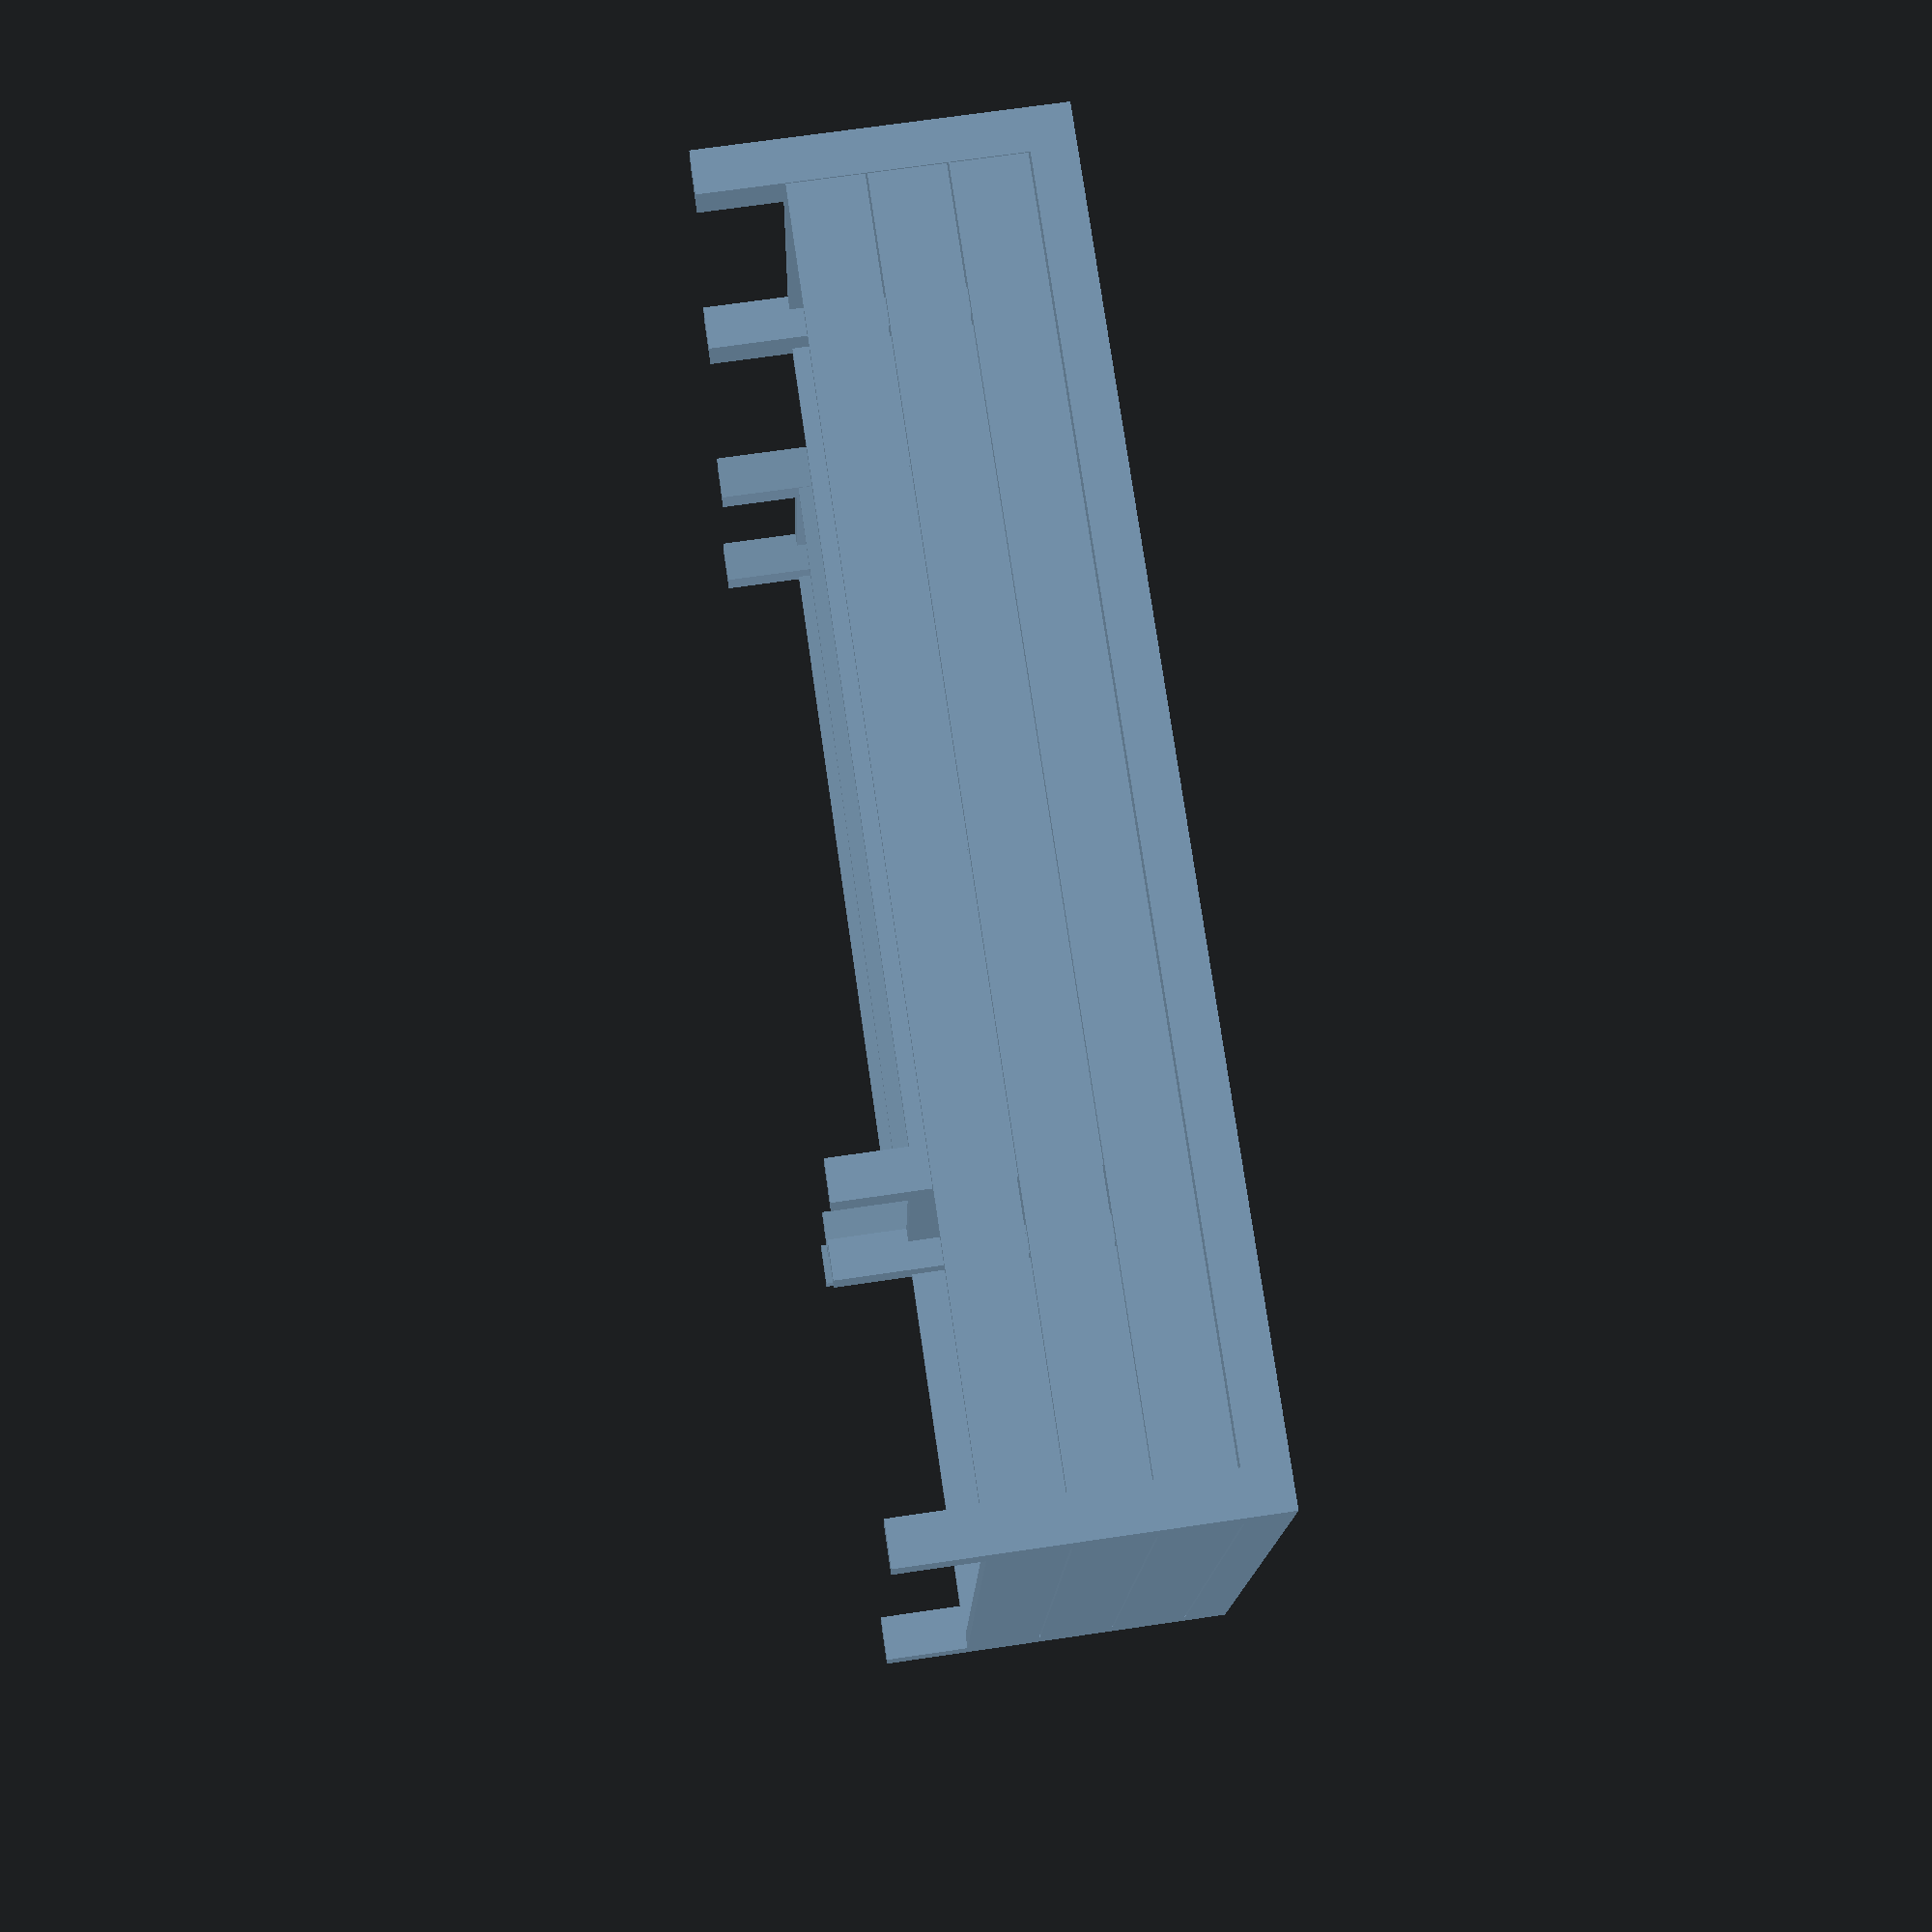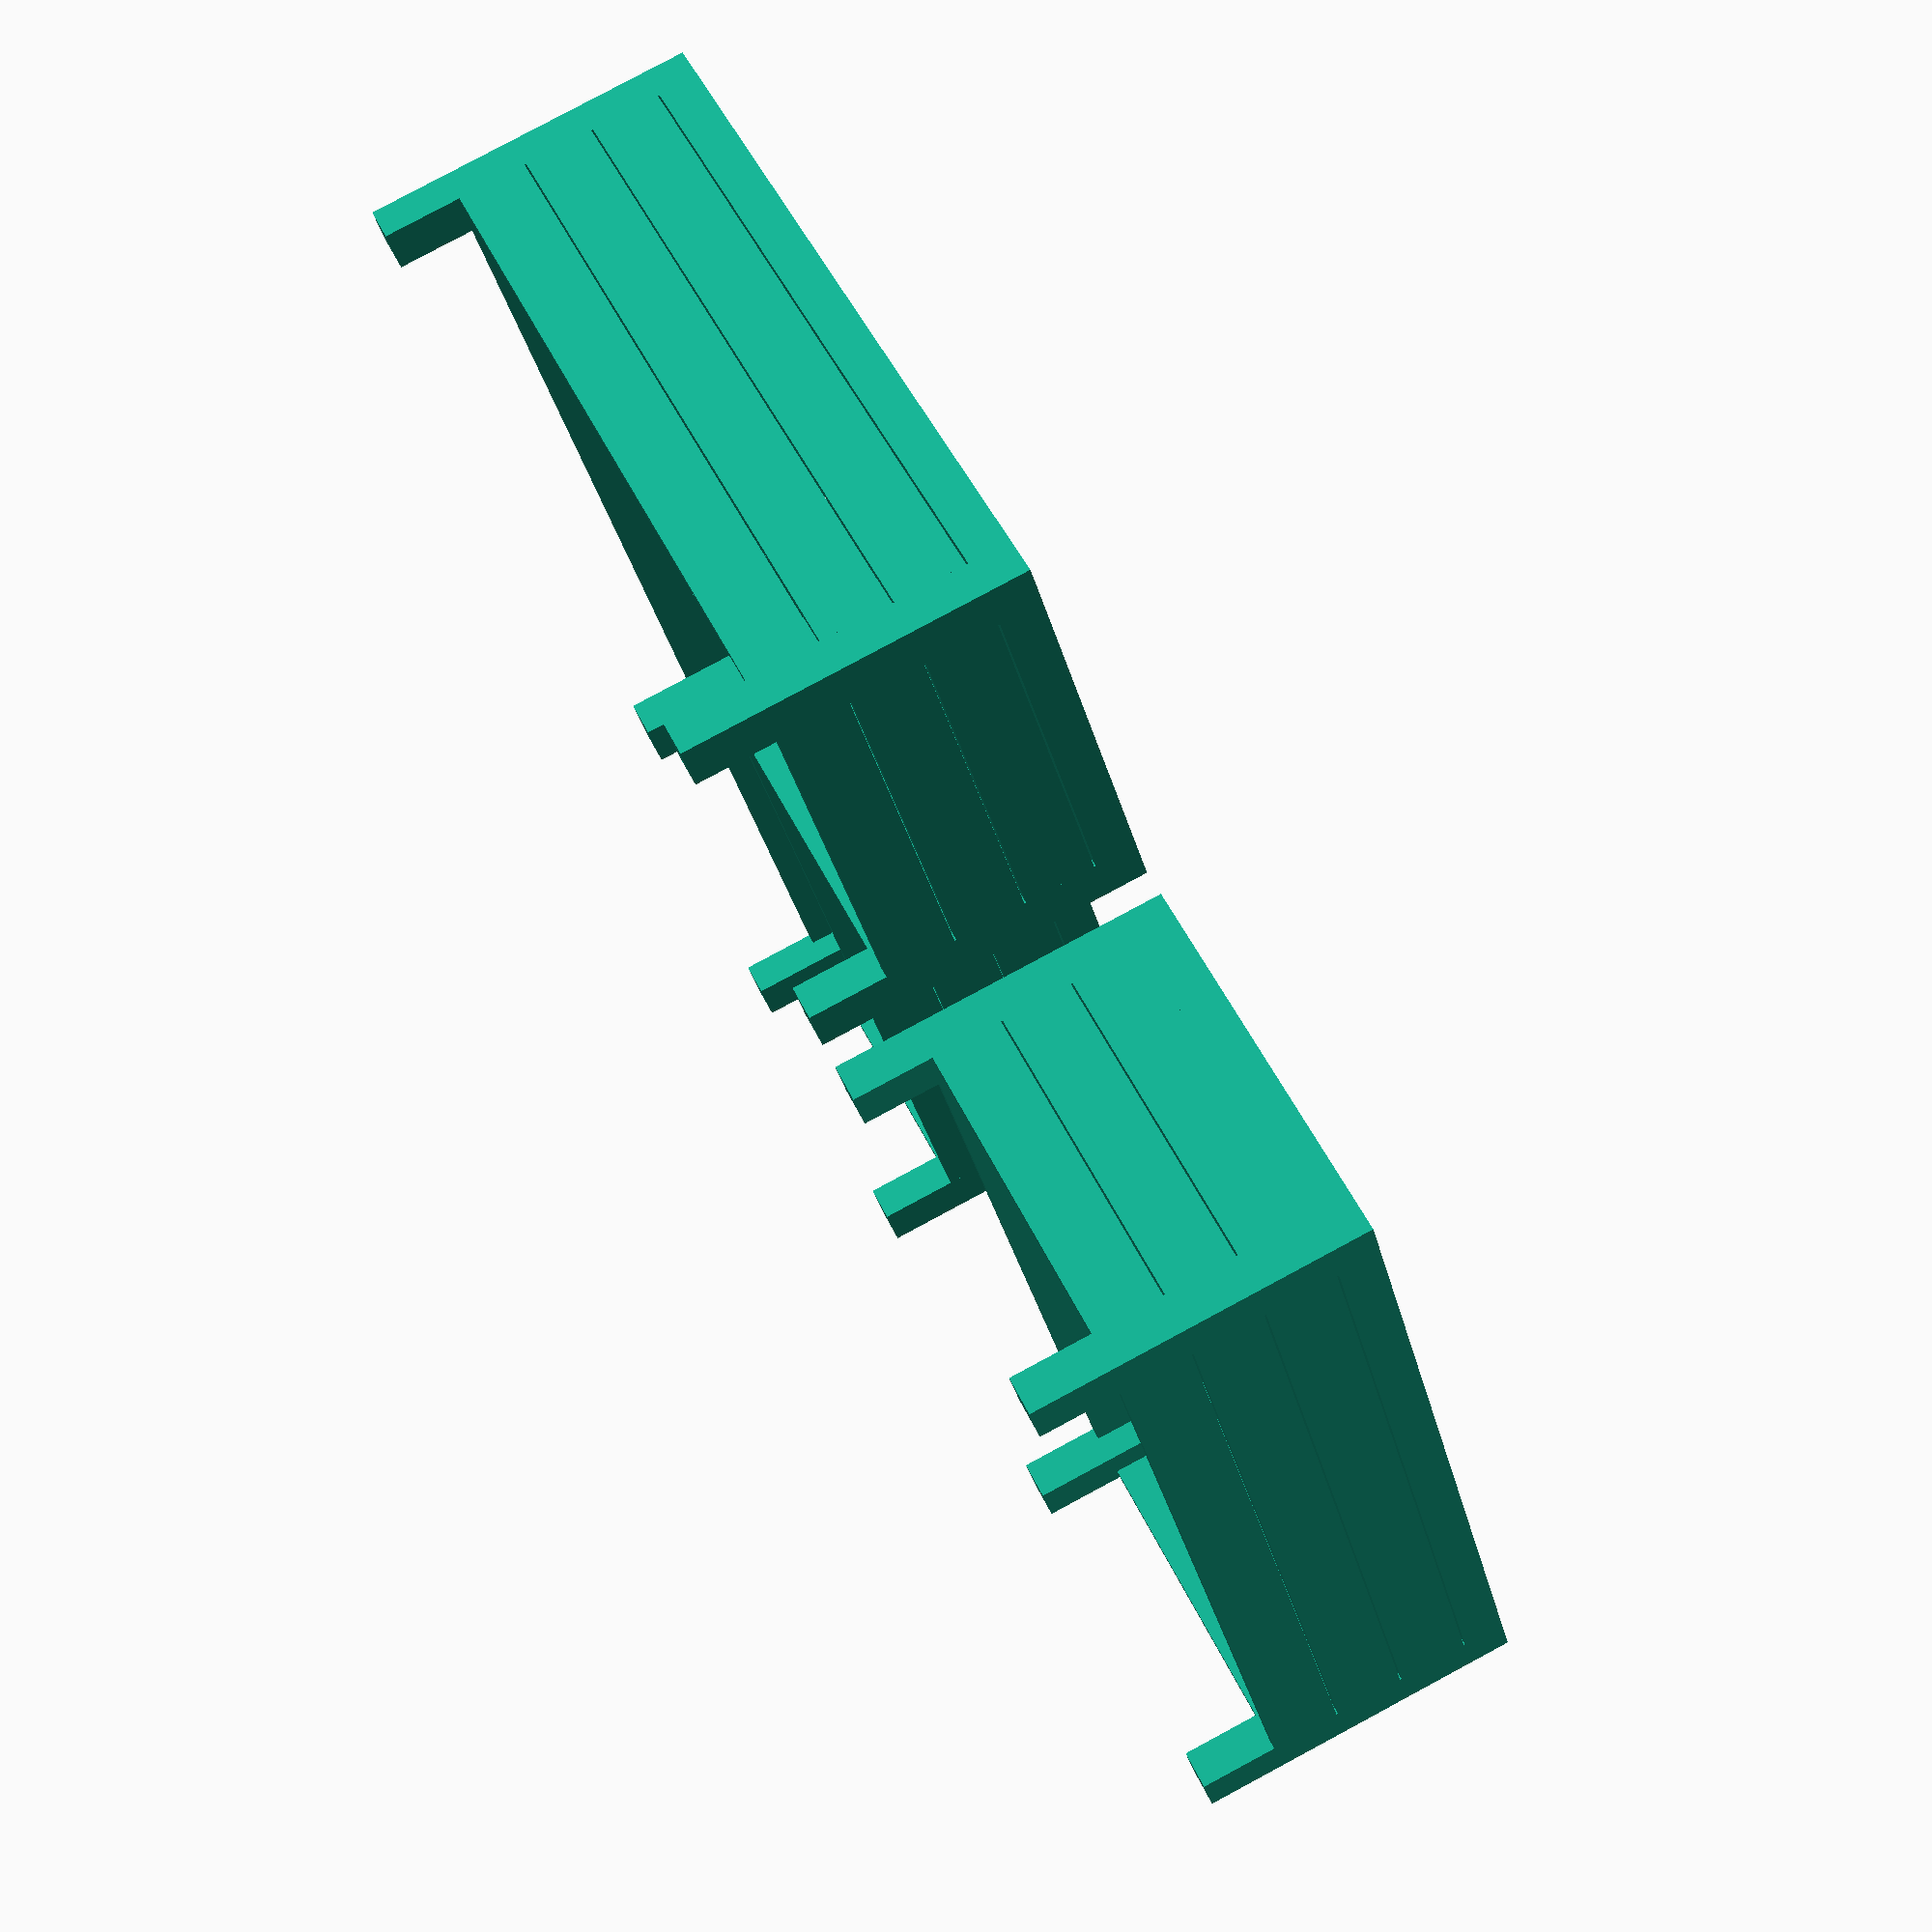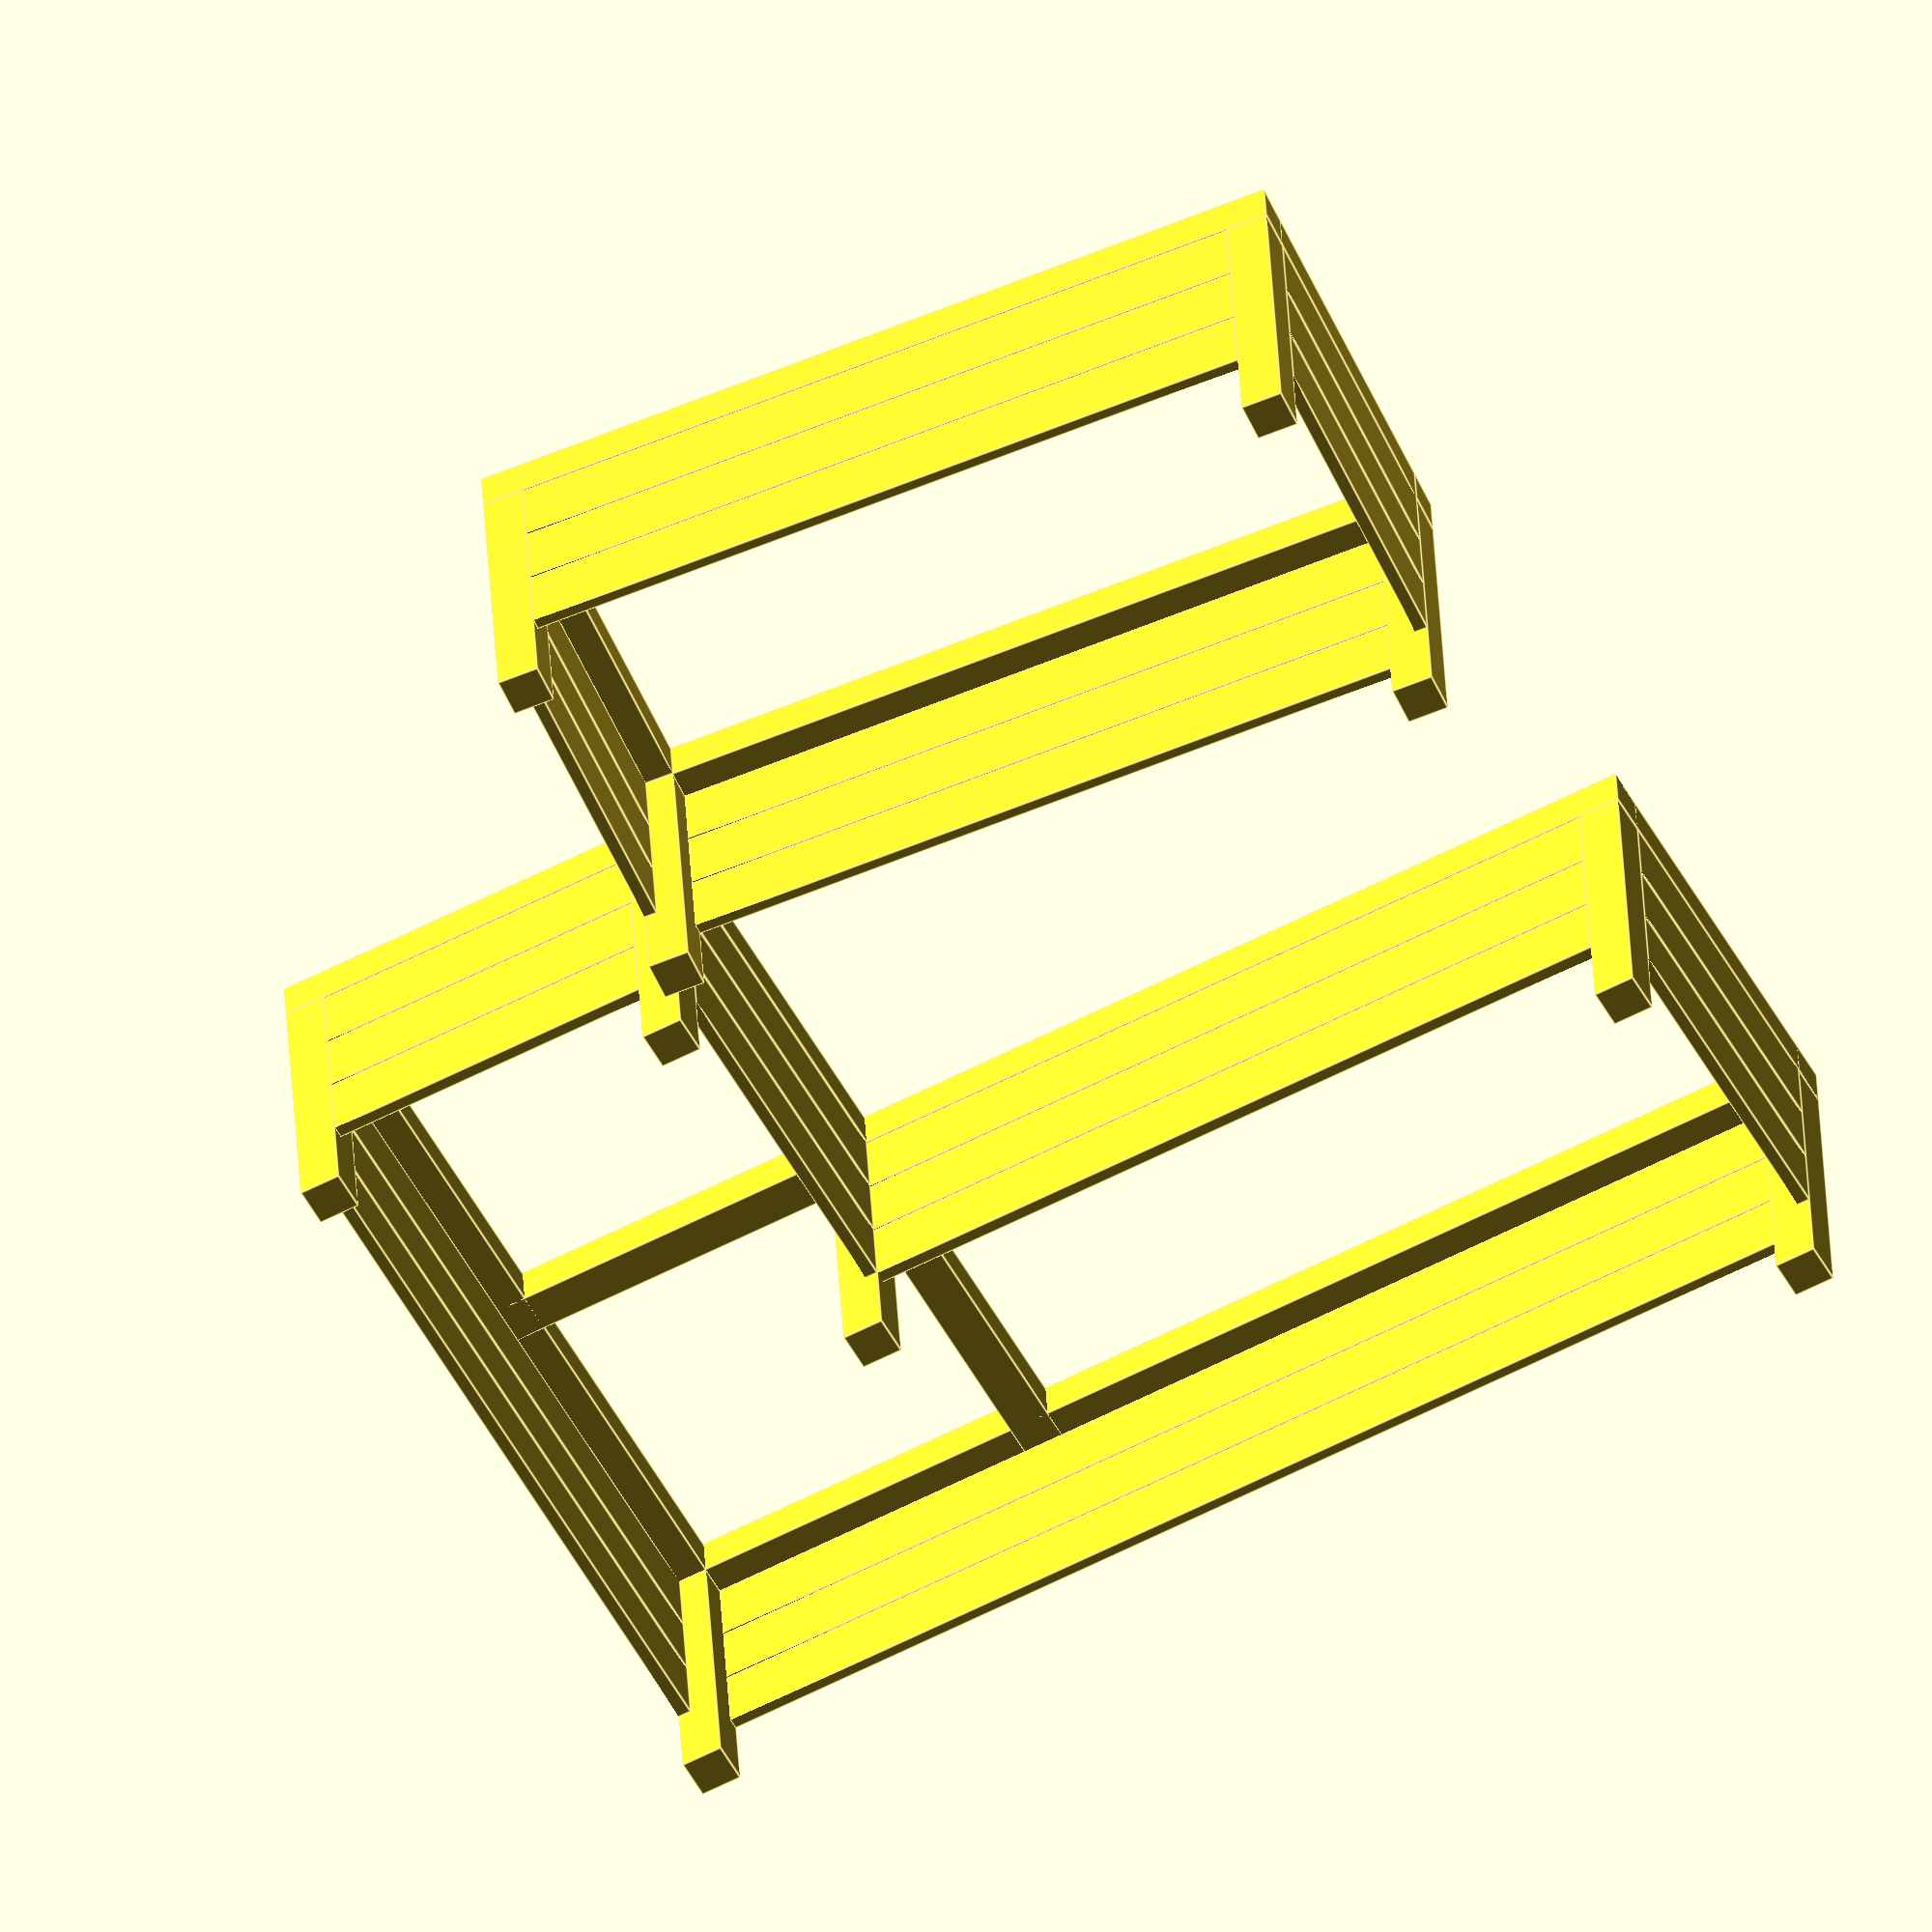
<openscad>

mat_w = 1400;
mat_t = 2000;
mat_h = 190;

balk_s=70;
lang=2100;
breit=mat_w+10;

brett_s1=121;
brett_s2=22;

rahmen_s=34;

box_h=3*brett_s1;

sitz_b = breit/2-balk_s;

gesamt_hoch=600;
hoch=gesamt_hoch-rahmen_s;

// L
module rahmen_L() {
 translate([balk_s,lang - balk_s,0])
    rotate([0,0,90])
    cube([balk_s,breit,balk_s]);

    cube([balk_s,lang,balk_s]);

    translate([-sitz_b,0,0])
    cube([balk_s,lang,balk_s]);

    translate([balk_s, lang - sitz_b - balk_s, 0])
    rotate([0,0,90])
    cube([balk_s,breit,balk_s]);

    translate([balk_s, 0, 0])
    rotate([0, 0, 90])
    cube([balk_s, sitz_b + balk_s, balk_s]);

    translate([-2*sitz_b-balk_s, lang - sitz_b - balk_s, 0])
    rotate([0, 0, 0])
    cube([balk_s, sitz_b + balk_s, balk_s]);
}

module beine_L() {
    translate([0, 0, 0])
    rotate([-90, 0, 0])
    cube([balk_s, hoch - balk_s, balk_s]); 
    
    translate([0, lang - balk_s, 0])
    rotate([-90, 0, 0])
    cube([balk_s, hoch - balk_s, balk_s]); 
    
    translate([-sitz_b, 0, 0])
    rotate([-90, 0, 0])
    cube([balk_s, hoch - balk_s, balk_s]); 
    
    translate([-breit + balk_s, lang - balk_s, 0])
    rotate([-90, 0, 0])
    cube([balk_s, hoch - balk_s, balk_s]); 
    
    translate([-sitz_b, lang - balk_s - sitz_b, 0])
    rotate([-90, 0, 0])
    cube([balk_s, hoch - balk_s, balk_s]); 
    
    translate([-breit + balk_s, lang - balk_s - sitz_b, 0])
    rotate([-90, 0, 0])
    cube([balk_s, hoch - balk_s, balk_s]); 
}

module seite_L(){
    gap=3;
    
    // vorn
    rotate([0,90,90])
    cube([brett_s1-gap, sitz_b - balk_s, brett_s2]);
    
    // rechts
    translate([balk_s-brett_s2, balk_s, -gap])
    rotate([0,90,0])
    cube([brett_s1-gap, lang- 2*balk_s, brett_s2-gap]);
    
    //hinten
    translate([0, lang-brett_s2, -gap])
    rotate([0,90,90])
    cube([brett_s1-gap, breit - 2 * balk_s, brett_s2]);
    
    // links1
    translate([-breit+balk_s, lang-sitz_b, -gap])
    rotate([0,90,0])
    cube([brett_s1-gap, sitz_b - balk_s, brett_s2]);
    
    // mitte
    translate([-sitz_b, lang-sitz_b-balk_s, -gap])
    rotate([0,90,90])
    cube([
        brett_s1-gap, 
        breit - 2 * balk_s - sitz_b, 
        brett_s2
    ]);
    
    // links2
    translate([-sitz_b, balk_s, -gap])
    rotate([0,90,0])
    cube([brett_s1-gap, lang - balk_s - sitz_b, brett_s2]);
    
}
module seiten_L(){    

    for (off = [0:brett_s1:box_h-1]) {
        translate([0, 0, -off])
        seite_L();
    }
}
module teil_L() {
    rahmen_L();
    beine_L();
    seiten_L();
}

// Q
module rahmen_Q(){
    rotate([0,0,90])
    cube([balk_s, sitz_b , balk_s]);

    cube([balk_s, lang - (balk_s) - sitz_b, balk_s]);    
    
    translate([0,  lang - (2*balk_s) - sitz_b, 0])
    rotate([0,0,90])
    cube([balk_s, sitz_b , balk_s]);
    
    translate([-sitz_b,  0, 0])
    rotate([0, 0, 0])
    cube([balk_s, lang - (balk_s) - sitz_b, balk_s]); 
 
}
module beine_Q(){
    translate([0, 0, 0])
    rotate([-90, 0, 0])
    cube([balk_s, hoch - balk_s, balk_s]); 
    
    translate([-sitz_b, 0, 0])
    rotate([-90, 0, 0])
    cube([balk_s, hoch - balk_s, balk_s]); 
    
    translate([0, lang - (2*balk_s) - sitz_b , 0])
    rotate([-90, 0, 0])
    cube([balk_s, hoch - balk_s, balk_s]); 
    
    translate([-sitz_b, lang - (2*balk_s) - sitz_b, 0])
    rotate([-90, 0, 0])
    cube([balk_s, hoch - balk_s, balk_s]); 
}
module seite_Q(){
    gap=3;
    
    // vorn
    translate([0,0,0])
    rotate([0,90,90])
    cube([brett_s1-gap, sitz_b - balk_s, brett_s2]);
    
     // rechts
    translate([balk_s-brett_s2, balk_s, -gap])
    rotate([0,90,0])
    cube([brett_s1-gap, lang- 3*balk_s -sitz_b, brett_s2-gap]);
    
    // hinten
    translate([0,lang-sitz_b-balk_s-brett_s2,0])
    rotate([0,90,90])
    cube([
        brett_s1 - gap, 
        sitz_b - balk_s, 
        brett_s2
    ]);
    
     // links
    translate([-sitz_b, balk_s, -gap])
    rotate([0,90,0])
    cube([brett_s1-gap, lang- 3*balk_s -sitz_b, brett_s2-gap]);
}
module seiten_Q() {
    for (off = [0:brett_s1:box_h-1]) {
        translate([0, 0, -off])
        seite_Q();
    }
}
module deckel_Q(){
    translate([balk_s-rahmen_s, 0, 2*rahmen_s]) {
        /// vorn
        rotate([0,0,90])
        cube([
            rahmen_s, 
            sitz_b +balk_s-rahmen_s, 
            rahmen_s
        ]);

        cube([rahmen_s, lang - (rahmen_s) - sitz_b, rahmen_s]);    
        
        translate([0,  lang - (2*rahmen_s) - sitz_b, 0])
        rotate([0,0,90])
        cube([rahmen_s, sitz_b , rahmen_s]);
        
        translate([-sitz_b,  0, 0])
        rotate([0, 0, 0])
        cube([rahmen_s, lang - (rahmen_s) - sitz_b, rahmen_s]); 
    }
}
module teil_Q() {
    rahmen_Q();
    beine_Q();
    seiten_Q();
    //#deckel_Q();
}


// Zusammengestellt
module bett() {
    translate([-balk_s,0,hoch-balk_s]) {
        teil_L();
        translate([-sitz_b-balk_s, 0, 0])
        teil_Q();
    }    
}
module bett2() {
    translate([-balk_s,0,hoch-balk_s]) {
        teil_L();
        translate([-2*sitz_b-balk_s, 0, 0])
        rotate([0,0,5])
        teil_Q();
    }    
}

// anzeige
bett2();
//translate([-breit,0,hoch])
//cube([mat_w, mat_t, mat_h]);

//translate([-balk_s,0,hoch-balk_s]) 
//teil_Q();

</openscad>
<views>
elev=111.2 azim=82.1 roll=278.4 proj=p view=solid
elev=277.7 azim=34.1 roll=241.8 proj=p view=wireframe
elev=143.8 azim=297.9 roll=2.8 proj=o view=edges
</views>
